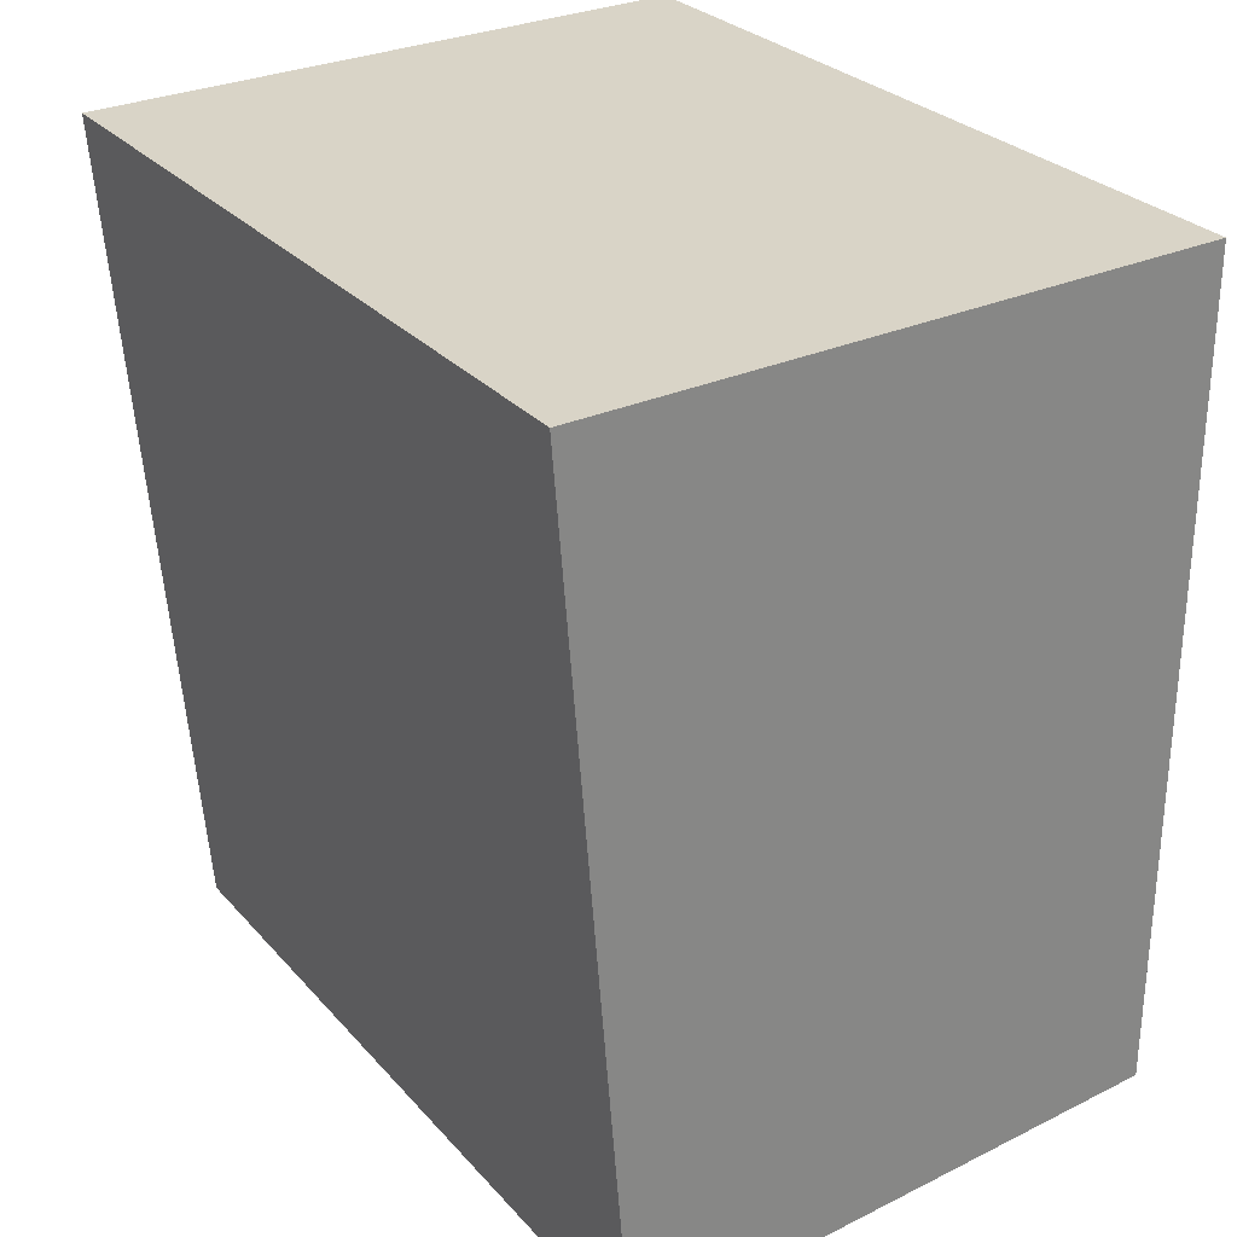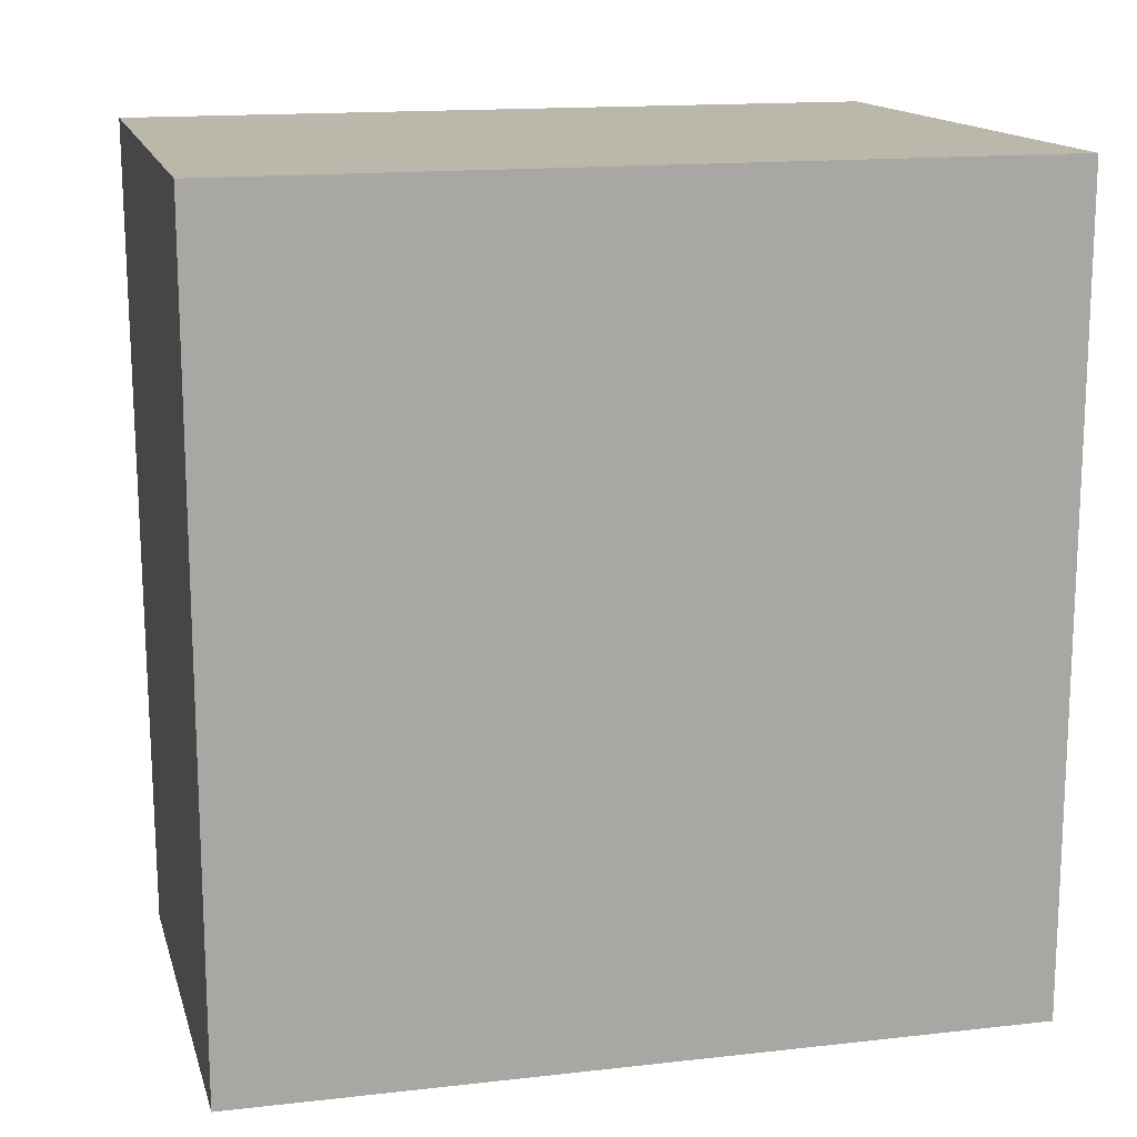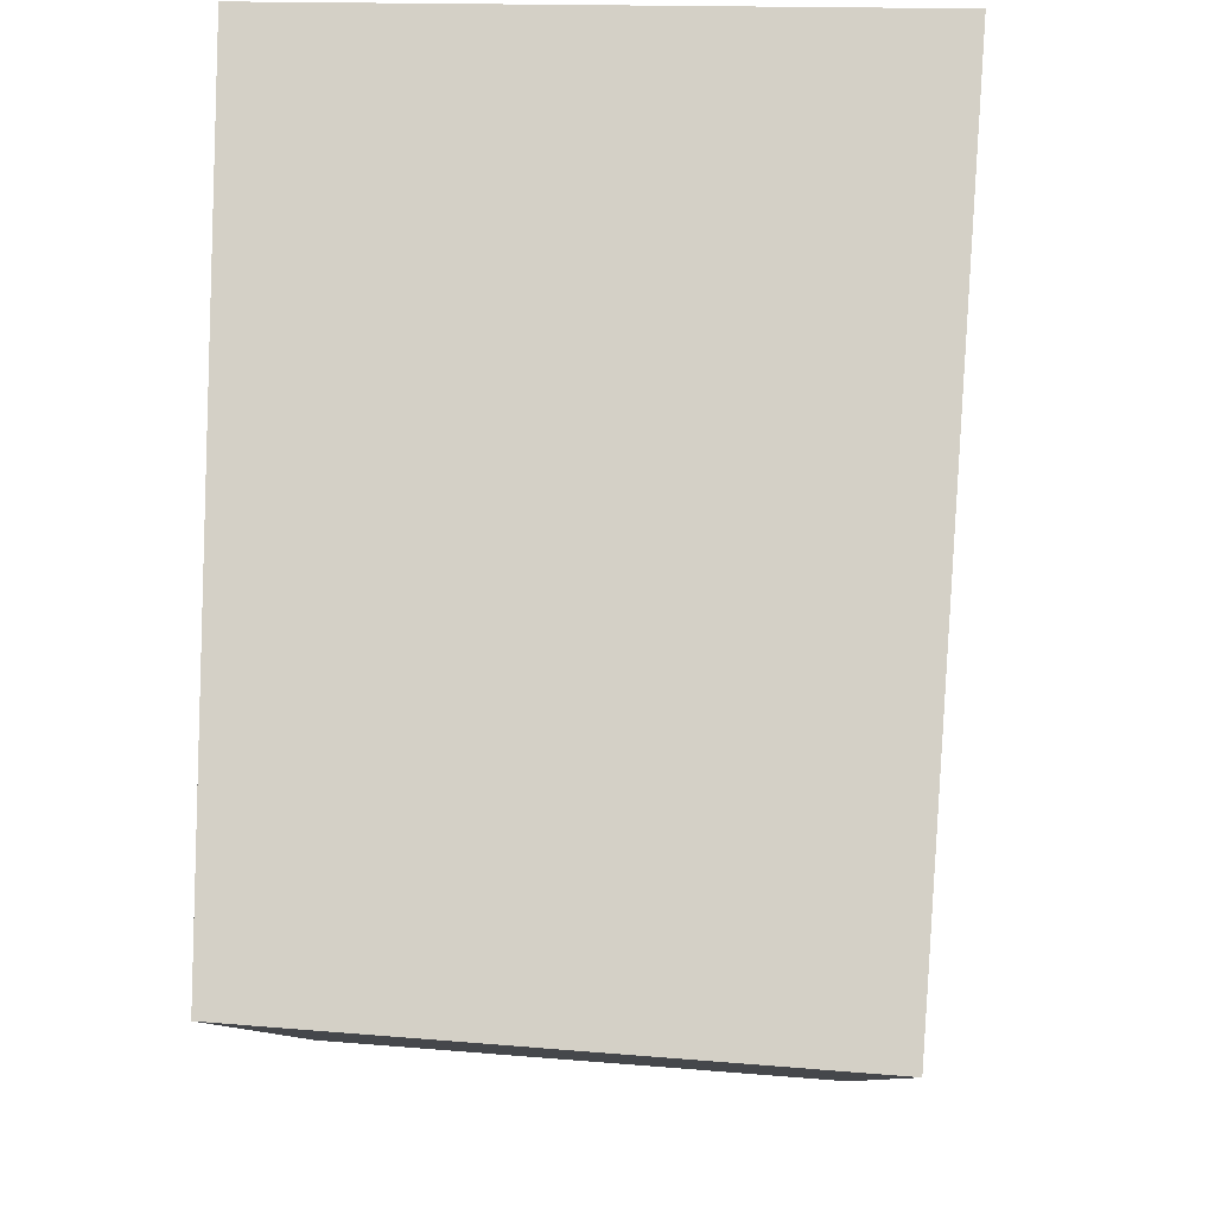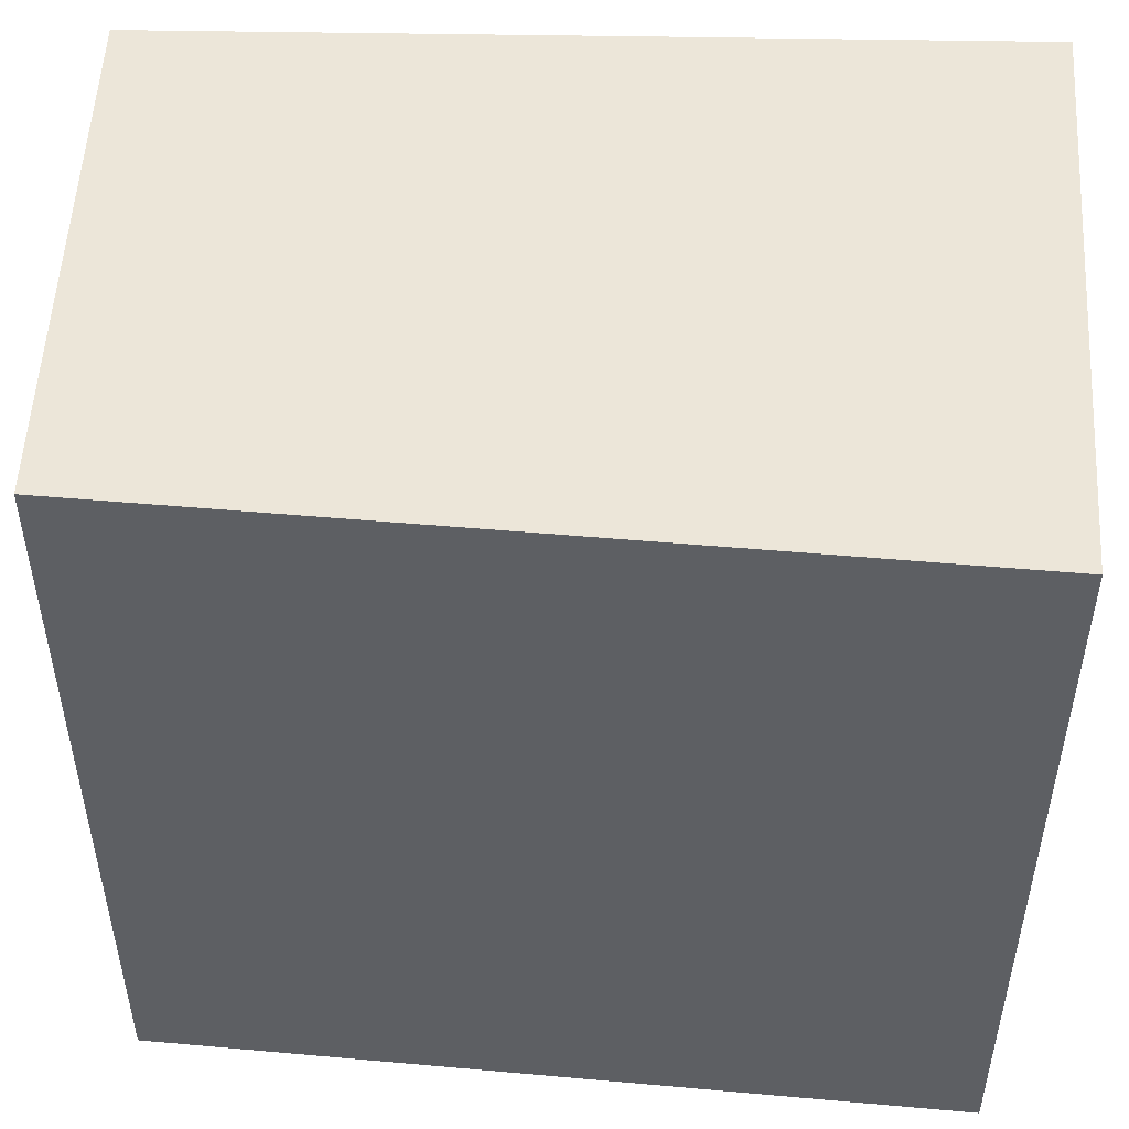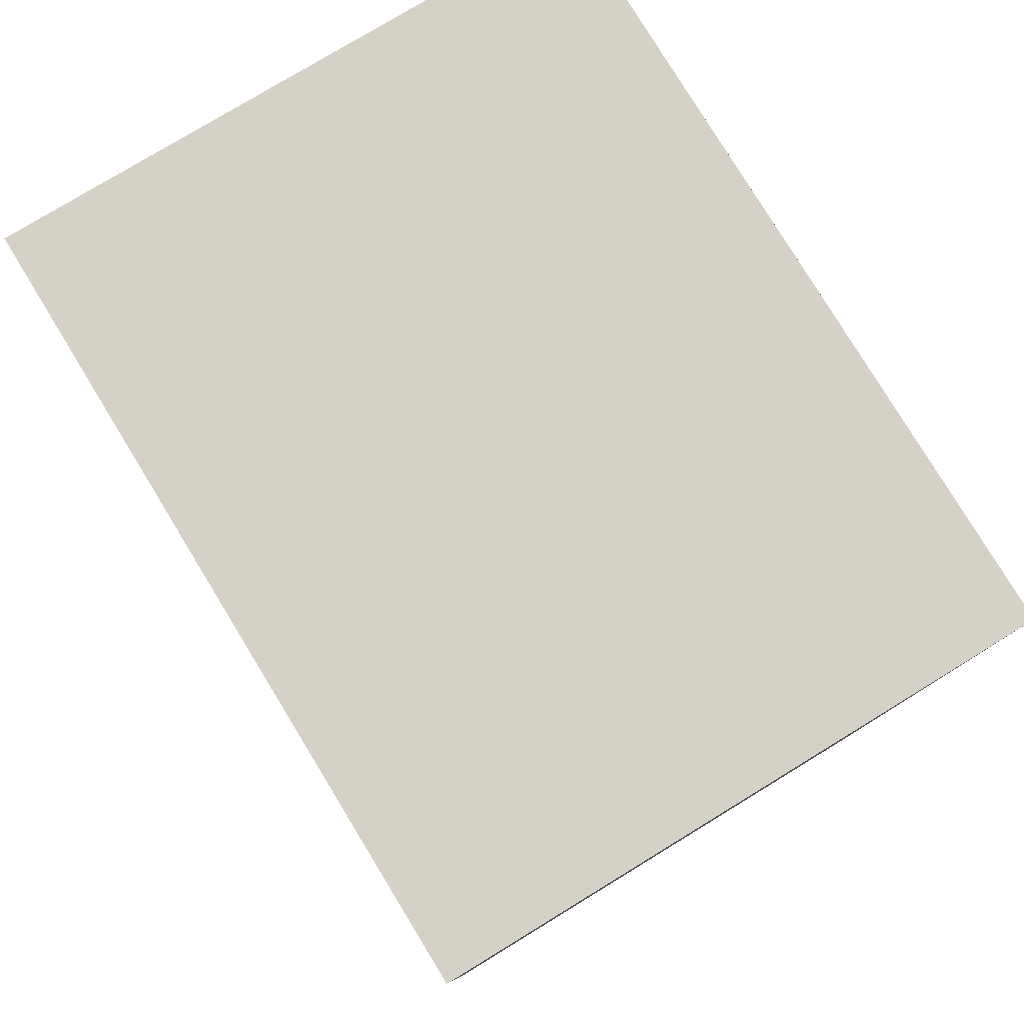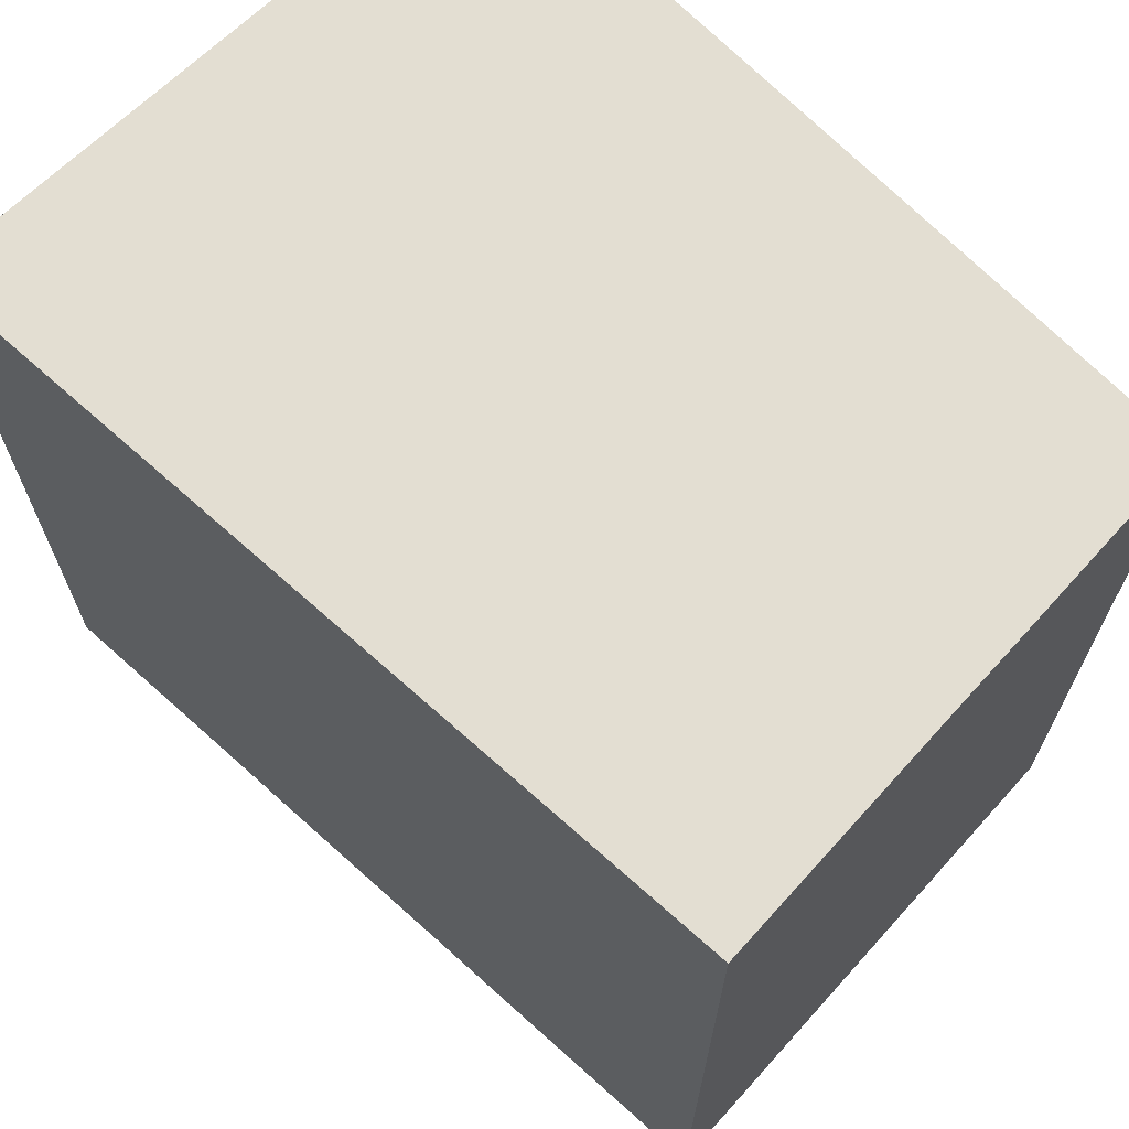
<metadata>
{"format":"obj","ext":"obj","renderer":"f3d","projection":"perspective","resolution":1024,"background":"white","views":[{"elev":28.5,"azim":147.3,"up":"+Z"},{"elev":15.3,"azim":-103.5,"up":"+Z"},{"elev":-9.9,"azim":0.8,"up":"+Z"},{"elev":49.4,"azim":-84.3,"up":"+Y"},{"elev":79.4,"azim":-31.4,"up":"+Z"},{"elev":67.6,"azim":136.5,"up":"+Y"}]}
</metadata>
<code>
v  0 3.043 1.863e-16
v  2.378 3.043 3.091
v  2.119 3.043 -0.162
v  0.004 3.043 3.128
v  2.119 9.92e-18 -0.162
v  0 0 0
v  0.004 -1.915e-16 3.128
v  2.378 -1.893e-16 3.091
g defaultobject
f 1 2 3
f 2 1 4
f 5 1 3
f 1 5 6
f 6 4 1
f 4 6 7
f 7 2 4
f 2 7 8
f 8 3 2
f 3 8 5
f 5 7 6
f 7 5 8

</code>
